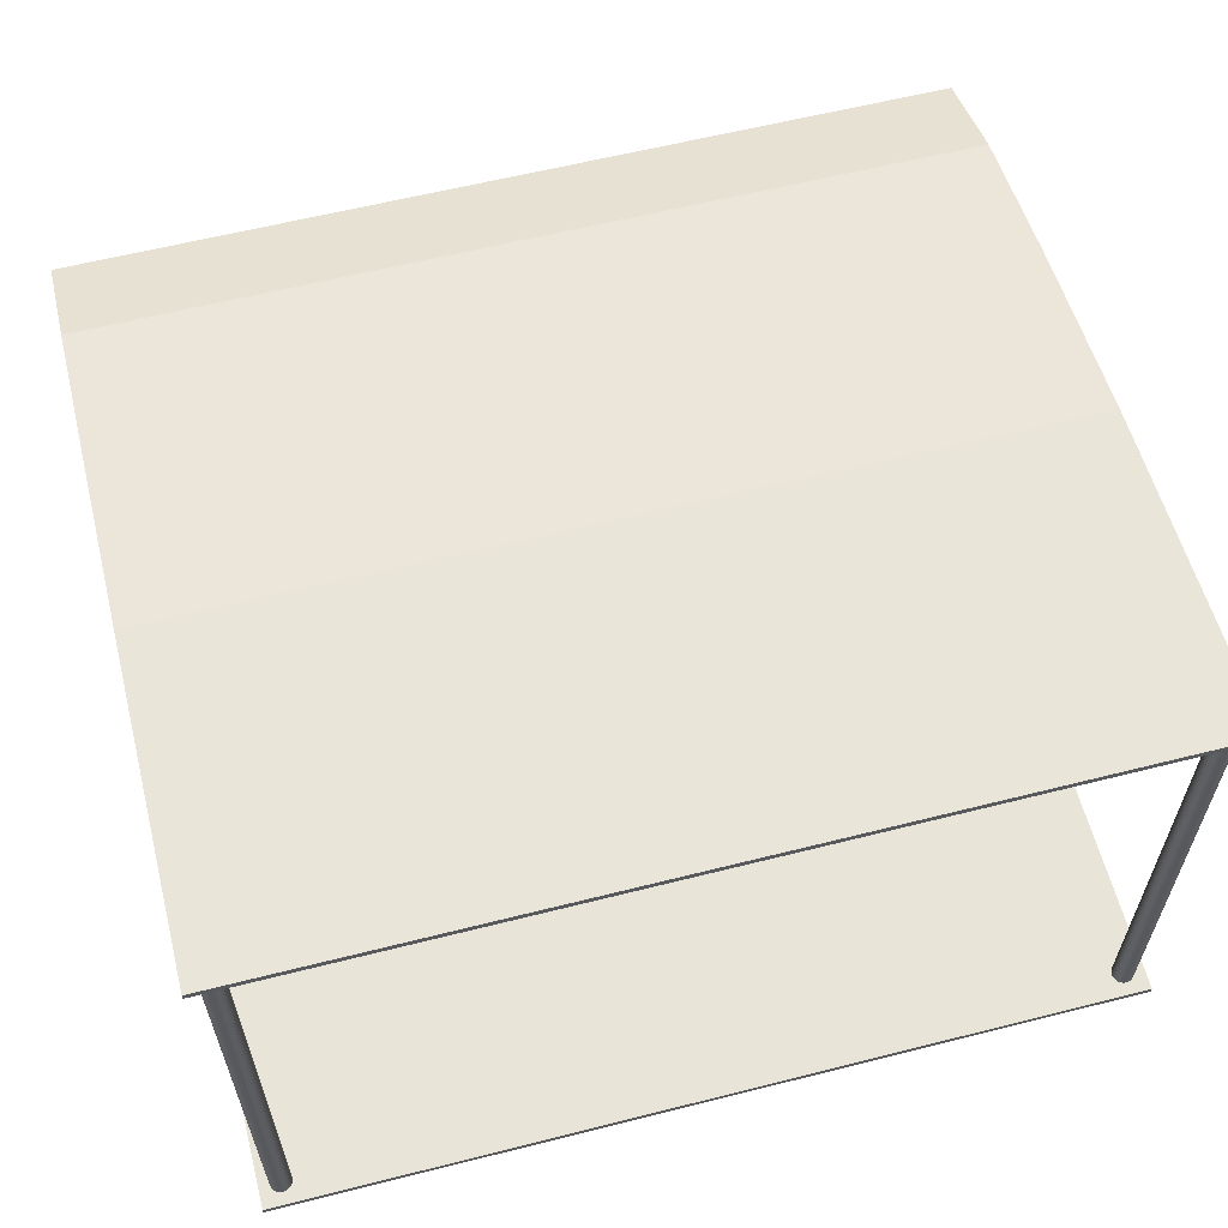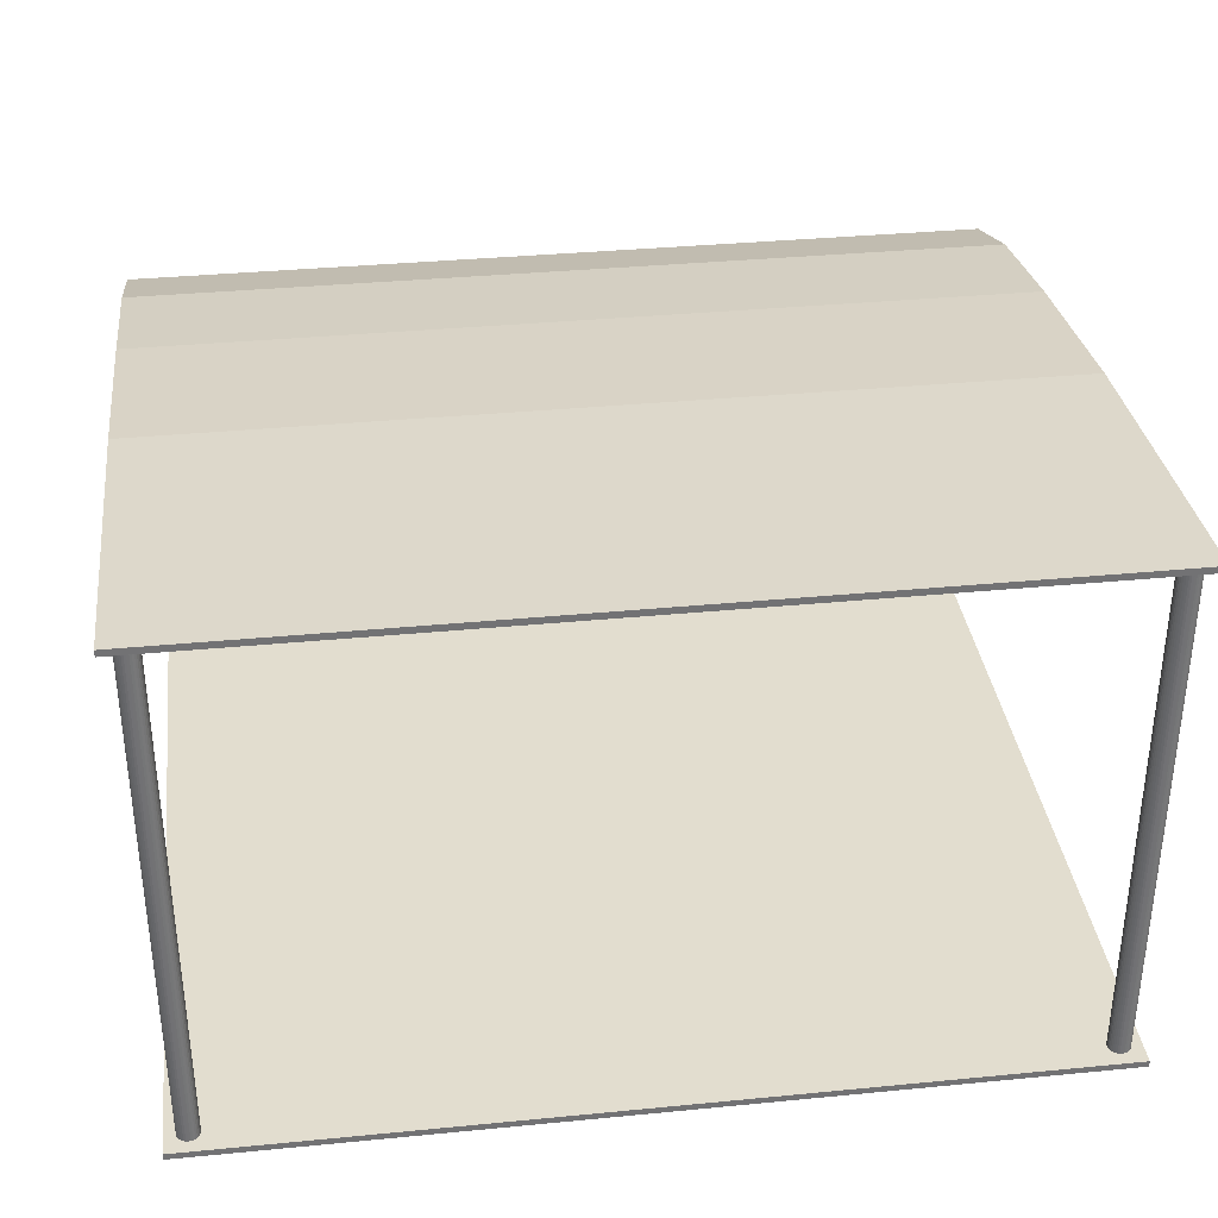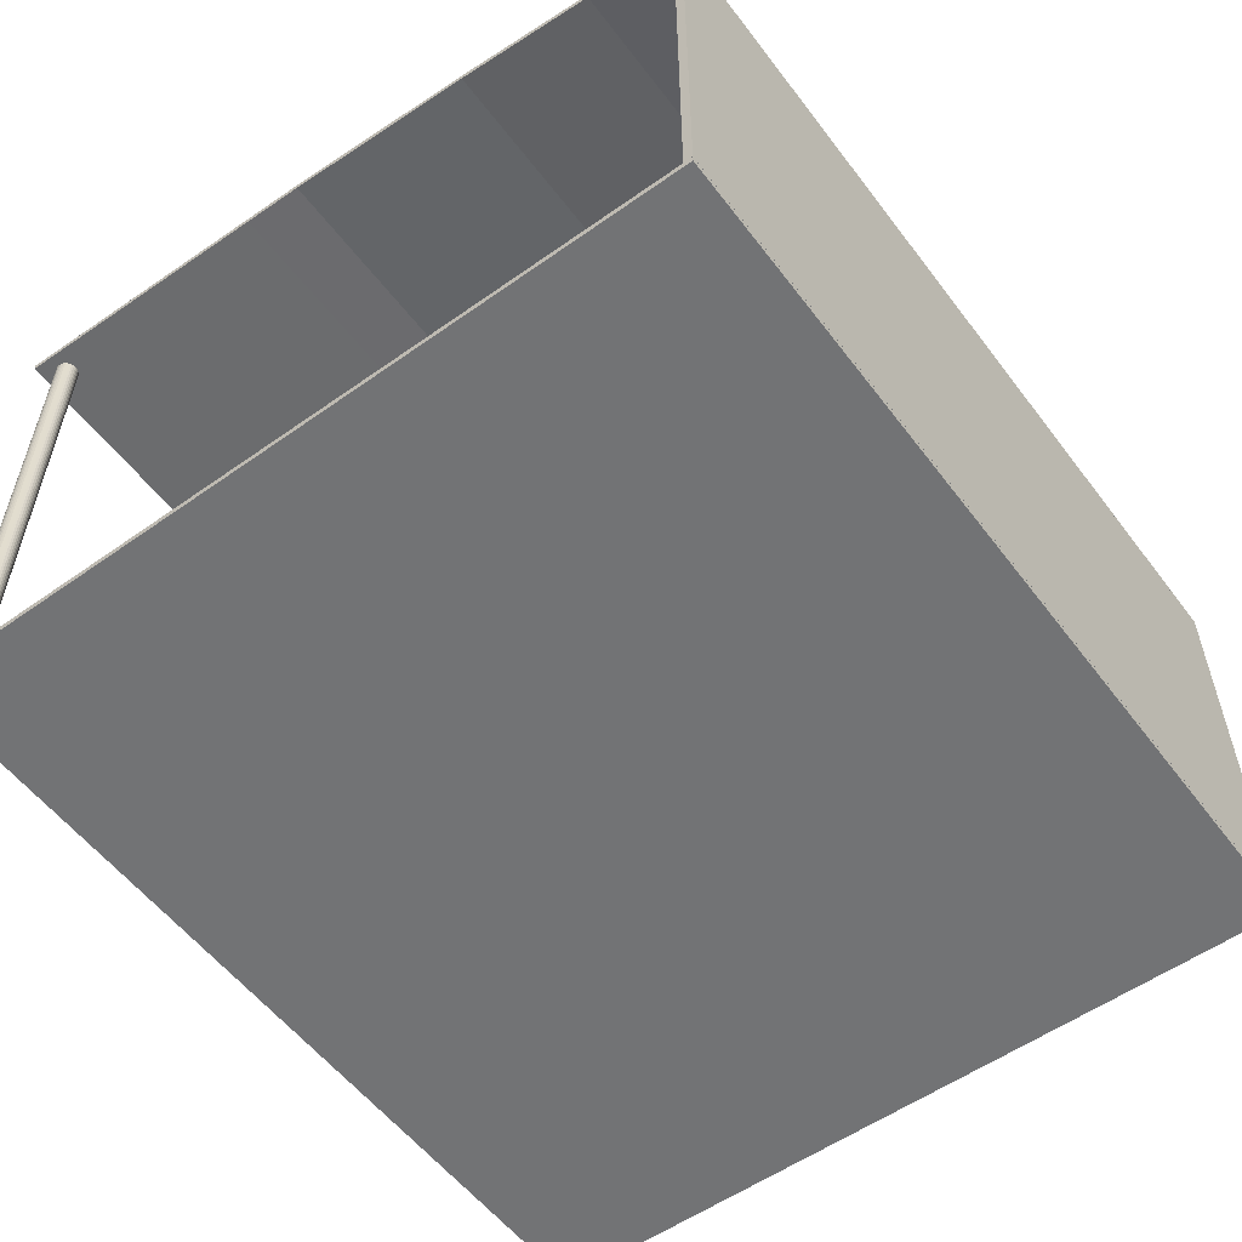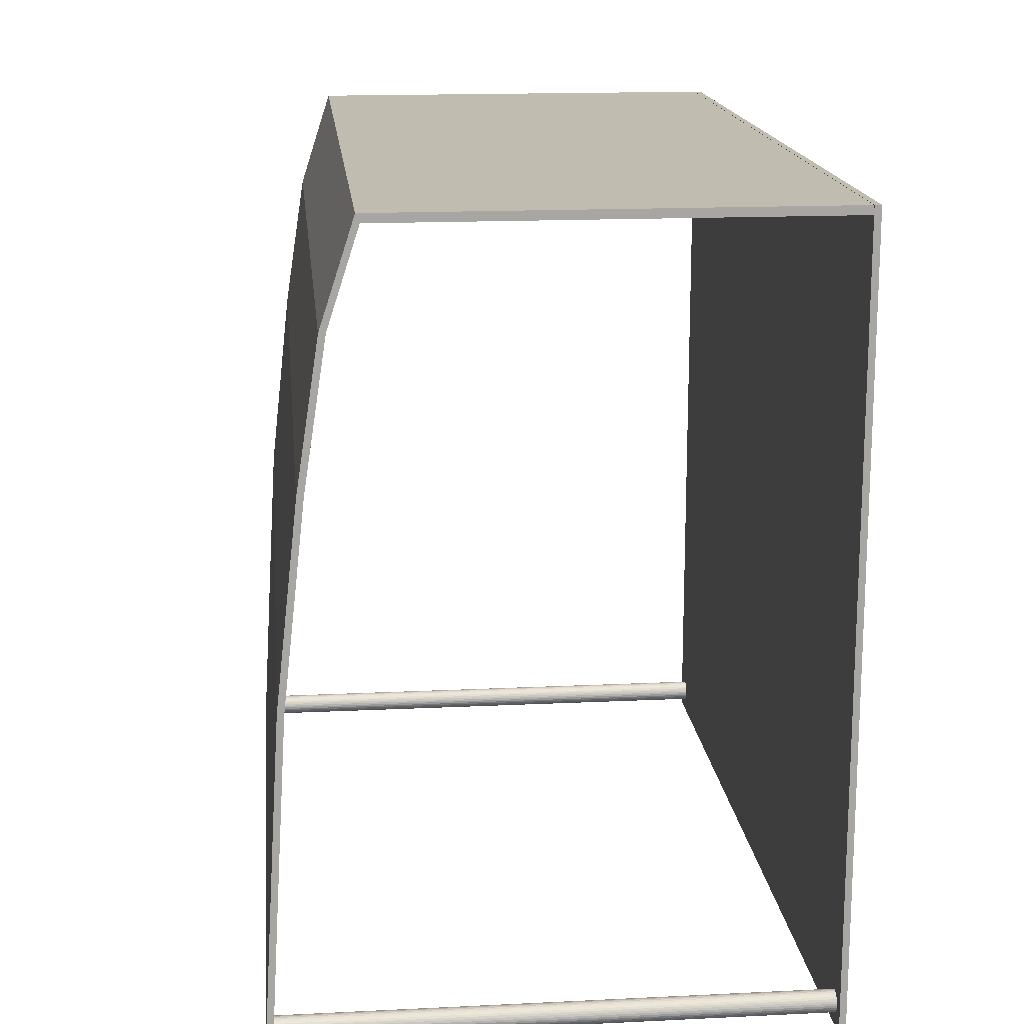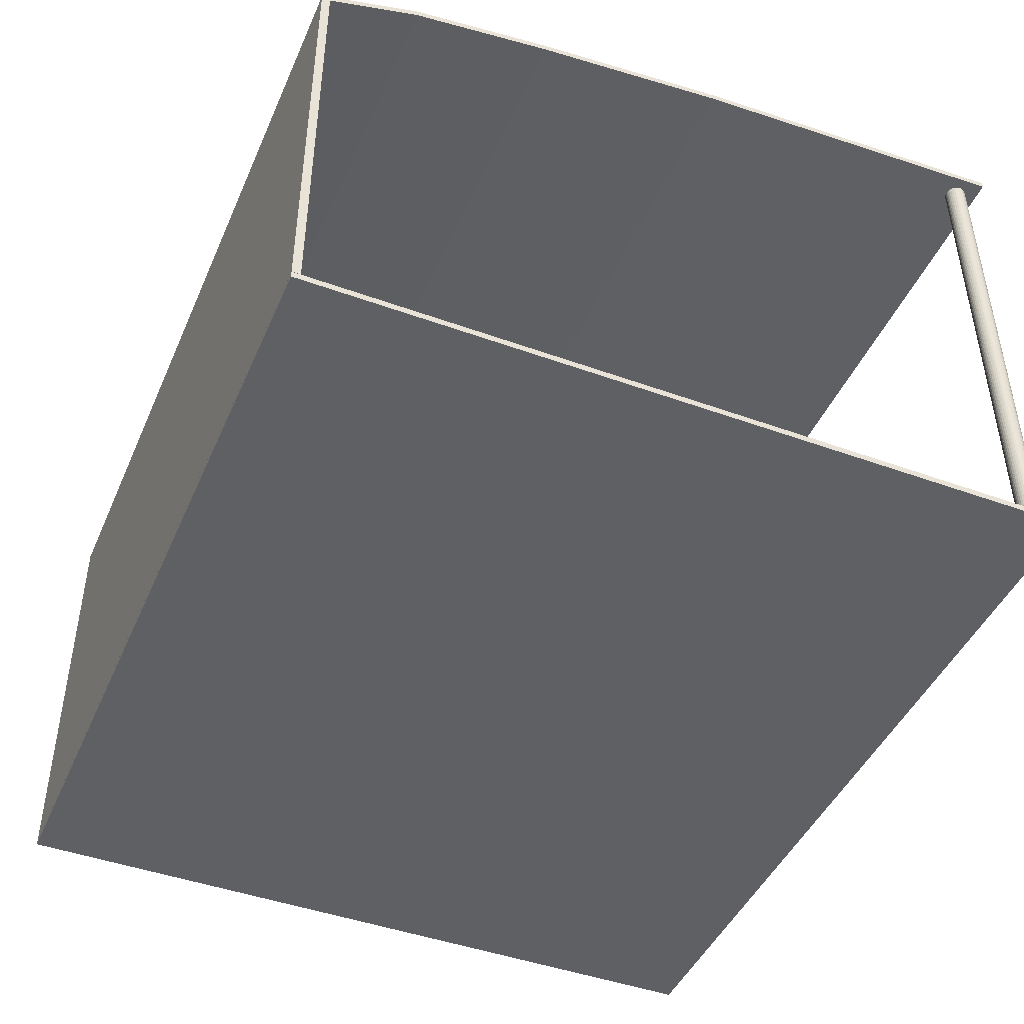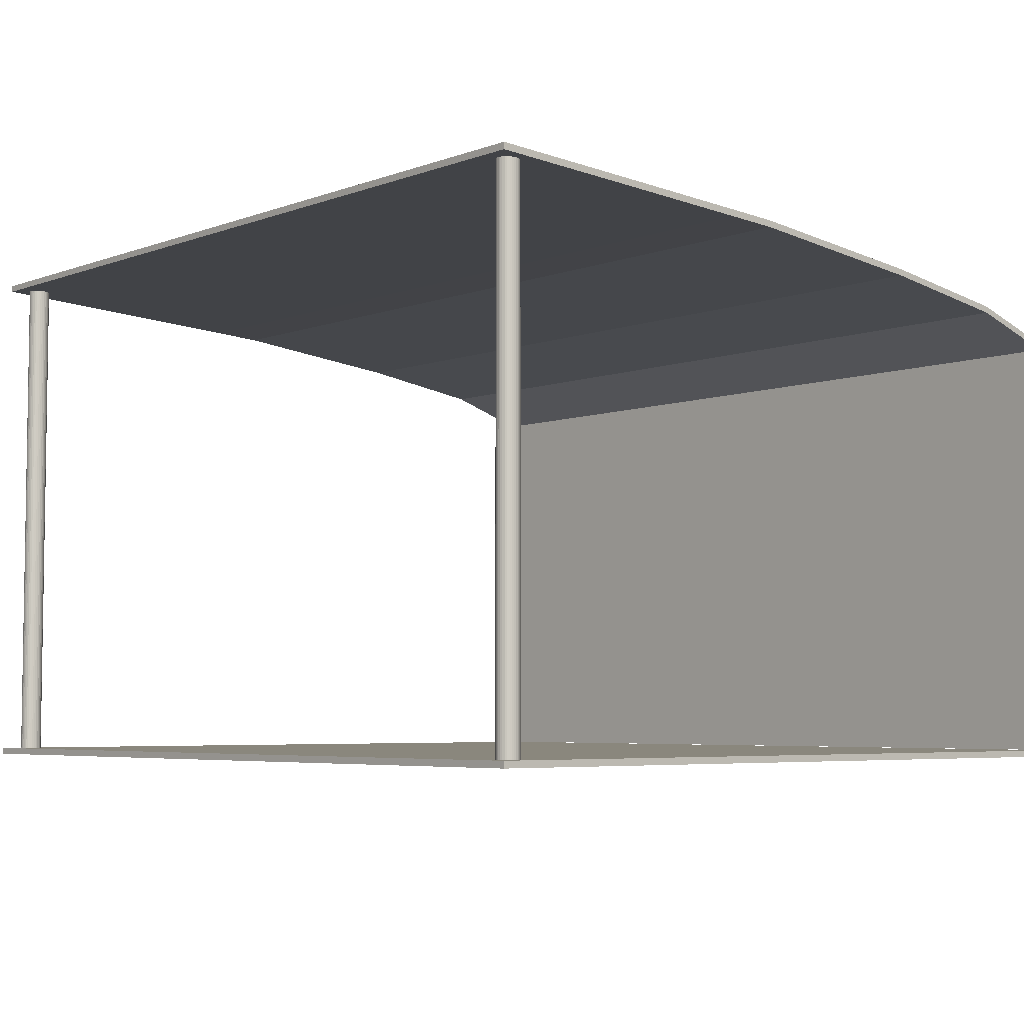
<metadata>
{"format":"obj","ext":"obj","renderer":"f3d","projection":"perspective","resolution":1024,"background":"white","views":[{"elev":60.2,"azim":165.5,"up":"+Y"},{"elev":34.8,"azim":172.6,"up":"+Y"},{"elev":-55.8,"azim":-53.4,"up":"+Y"},{"elev":16.3,"azim":-95.7,"up":"+Z"},{"elev":-45.1,"azim":67.2,"up":"+Y"},{"elev":-5.1,"azim":-131.0,"up":"+Y"}]}
</metadata>
<code>
o Cube.003
v -4 -0.03681 7.119
v -4 -0.03681 -1e-06
v 4 -0.03681 -1e-06
v 4 -0.03681 7.119
v -4 0.02319 -1e-06
v 4 0.02319 -1e-06
v 4 0.02319 7.119
v -4 0.02319 7.119
f 1 2 3 4
f 5 6 3 2
f 6 7 4 3
f 7 6 5 8
f 8 5 2 1
f 7 8 1 4
o Cube.004
v -4 3.963 7.119
v -4 4.263 6.2
v 4 4.263 6.2
v 4 3.963 7.119
v 4 4.463 4.9
v 4 4.523 4.9
v 4 4.323 6.2
v 4 4.023 7.119
v -4 4.323 6.2
v -4 4.023 7.119
v -4 4.523 4.9
v -4 4.723 3.1
v -4 4.663 3.1
v -4 4.463 4.9
v -4 4.763 1.4
v 4 4.763 1.4
v 4 4.663 3.1
v 4 4.723 3.1
v 4 4.823 1.4
v 4 4.903 -0
v -4 4.903 -0
v -4 4.823 1.4
v 4 4.843 -0
v -4 4.843 -0
f 9 10 11 12
f 11 13 14 15
f 15 16 12 11
f 16 15 17 18
f 18 17 10 9
f 16 18 9 12
f 19 20 21 22
f 15 14 19 17
f 10 22 13 11
f 17 19 22 10
f 21 23 24 25
f 22 21 25 13
f 13 25 26 14
f 14 26 20 19
f 27 28 29 30
f 25 24 27 26
f 26 27 30 20
f 20 30 23 21
f 29 28 31 32
f 30 29 32 23
f 23 32 31 24
f 24 31 28 27
o Cylinder
v -3.8 0.02319 0.1144
v -3.8 4.844 0.1144
v -3.78 4.844 0.1163
v -3.78 0.02319 0.1163
v -3.762 4.844 0.122
v -3.762 0.02319 0.122
v -3.744 4.844 0.1313
v -3.744 0.02319 0.1313
v -3.729 4.844 0.1437
v -3.729 0.02319 0.1437
v -3.717 4.844 0.1588
v -3.717 0.02319 0.1588
v -3.708 4.844 0.1761
v -3.708 0.02319 0.1761
v -3.702 4.844 0.1949
v -3.702 0.02319 0.1949
v -3.7 4.844 0.2144
v -3.7 0.02319 0.2144
v -3.702 4.844 0.2339
v -3.702 0.02319 0.2339
v -3.708 4.844 0.2527
v -3.708 0.02319 0.2527
v -3.717 4.844 0.27
v -3.717 0.02319 0.27
v -3.729 4.844 0.2851
v -3.729 0.02319 0.2851
v -3.744 4.844 0.2975
v -3.744 0.02319 0.2975
v -3.762 4.844 0.3068
v -3.762 0.02319 0.3068
v -3.78 4.844 0.3125
v -3.78 0.02319 0.3125
v -3.8 4.844 0.3144
v -3.8 0.02319 0.3144
v -3.82 4.844 0.3125
v -3.82 0.02319 0.3125
v -3.838 4.844 0.3068
v -3.838 0.02319 0.3068
v -3.856 4.844 0.2975
v -3.856 0.02319 0.2975
v -3.871 4.844 0.2851
v -3.871 0.02319 0.2851
v -3.883 4.844 0.27
v -3.883 0.02319 0.27
v -3.892 4.844 0.2527
v -3.892 0.02319 0.2527
v -3.898 4.844 0.2339
v -3.898 0.02319 0.2339
v -3.9 4.844 0.2144
v -3.9 0.02319 0.2144
v -3.898 4.844 0.1949
v -3.898 0.02319 0.1949
v -3.892 4.844 0.1761
v -3.892 0.02319 0.1761
v -3.883 4.844 0.1588
v -3.883 0.02319 0.1588
v -3.871 4.844 0.1437
v -3.871 0.02319 0.1437
v -3.856 4.844 0.1313
v -3.856 0.02319 0.1313
v -3.838 4.844 0.122
v -3.838 0.02319 0.122
v -3.82 4.844 0.1163
v -3.82 0.02319 0.1163
f 33 34 35 36
f 36 35 37 38
f 38 37 39 40
f 40 39 41 42
f 42 41 43 44
f 44 43 45 46
f 46 45 47 48
f 48 47 49 50
f 50 49 51 52
f 52 51 53 54
f 54 53 55 56
f 56 55 57 58
f 58 57 59 60
f 60 59 61 62
f 62 61 63 64
f 64 63 65 66
f 66 65 67 68
f 68 67 69 70
f 70 69 71 72
f 72 71 73 74
f 74 73 75 76
f 76 75 77 78
f 78 77 79 80
f 80 79 81 82
f 82 81 83 84
f 84 83 85 86
f 86 85 87 88
f 88 87 89 90
f 90 89 91 92
f 92 91 93 94
f 35 34 95 93 91 89 87 85 83 81 79 77 75 73 71 69 67 65 63 61 59 57 55 53 51 49 47 45 43 41 39 37
f 94 93 95 96
f 96 95 34 33
f 33 36 38 40 42 44 46 48 50 52 54 56 58 60 62 64 66 68 70 72 74 76 78 80 82 84 86 88 90 92 94 96
o Cylinder.001
v 3.8 0.02319 0.1144
v 3.8 4.844 0.1144
v 3.82 4.844 0.1163
v 3.82 0.02319 0.1163
v 3.838 4.844 0.122
v 3.838 0.02319 0.122
v 3.856 4.844 0.1313
v 3.856 0.02319 0.1313
v 3.871 4.844 0.1437
v 3.871 0.02319 0.1437
v 3.883 4.844 0.1588
v 3.883 0.02319 0.1588
v 3.892 4.844 0.1761
v 3.892 0.02319 0.1761
v 3.898 4.844 0.1949
v 3.898 0.02319 0.1949
v 3.9 4.844 0.2144
v 3.9 0.02319 0.2144
v 3.898 4.844 0.2339
v 3.898 0.02319 0.2339
v 3.892 4.844 0.2527
v 3.892 0.02319 0.2527
v 3.883 4.844 0.27
v 3.883 0.02319 0.27
v 3.871 4.844 0.2851
v 3.871 0.02319 0.2851
v 3.856 4.844 0.2975
v 3.856 0.02319 0.2975
v 3.838 4.844 0.3068
v 3.838 0.02319 0.3068
v 3.82 4.844 0.3125
v 3.82 0.02319 0.3125
v 3.8 4.844 0.3144
v 3.8 0.02319 0.3144
v 3.78 4.844 0.3125
v 3.78 0.02319 0.3125
v 3.762 4.844 0.3068
v 3.762 0.02319 0.3068
v 3.744 4.844 0.2975
v 3.744 0.02319 0.2975
v 3.729 4.844 0.2851
v 3.729 0.02319 0.2851
v 3.717 4.844 0.27
v 3.717 0.02319 0.27
v 3.708 4.844 0.2527
v 3.708 0.02319 0.2527
v 3.702 4.844 0.2339
v 3.702 0.02319 0.2339
v 3.7 4.844 0.2144
v 3.7 0.02319 0.2144
v 3.702 4.844 0.1949
v 3.702 0.02319 0.1949
v 3.708 4.844 0.1761
v 3.708 0.02319 0.1761
v 3.717 4.844 0.1588
v 3.717 0.02319 0.1588
v 3.729 4.844 0.1437
v 3.729 0.02319 0.1437
v 3.744 4.844 0.1313
v 3.744 0.02319 0.1313
v 3.762 4.844 0.122
v 3.762 0.02319 0.122
v 3.78 4.844 0.1163
v 3.78 0.02319 0.1163
f 97 98 99 100
f 100 99 101 102
f 102 101 103 104
f 104 103 105 106
f 106 105 107 108
f 108 107 109 110
f 110 109 111 112
f 112 111 113 114
f 114 113 115 116
f 116 115 117 118
f 118 117 119 120
f 120 119 121 122
f 122 121 123 124
f 124 123 125 126
f 126 125 127 128
f 128 127 129 130
f 130 129 131 132
f 132 131 133 134
f 134 133 135 136
f 136 135 137 138
f 138 137 139 140
f 140 139 141 142
f 142 141 143 144
f 144 143 145 146
f 146 145 147 148
f 148 147 149 150
f 150 149 151 152
f 152 151 153 154
f 154 153 155 156
f 156 155 157 158
f 99 98 159 157 155 153 151 149 147 145 143 141 139 137 135 133 131 129 127 125 123 121 119 117 115 113 111 109 107 105 103 101
f 158 157 159 160
f 160 159 98 97
f 97 100 102 104 106 108 110 112 114 116 118 120 122 124 126 128 130 132 134 136 138 140 142 144 146 148 150 152 154 156 158 160
o Cube.002_Cube.003
v -4 0.0264 7.119
v -4 0.0264 7.041
v 4 0.0264 7.041
v 4 0.0264 7.119
v -4 3.996 7.041
v 4 3.996 7.041
v 4 3.996 7.119
v -4 3.996 7.119
f 161 162 163 164
f 165 166 163 162
f 166 167 164 163
f 167 166 165 168
f 168 165 162 161
f 167 168 161 164

</code>
